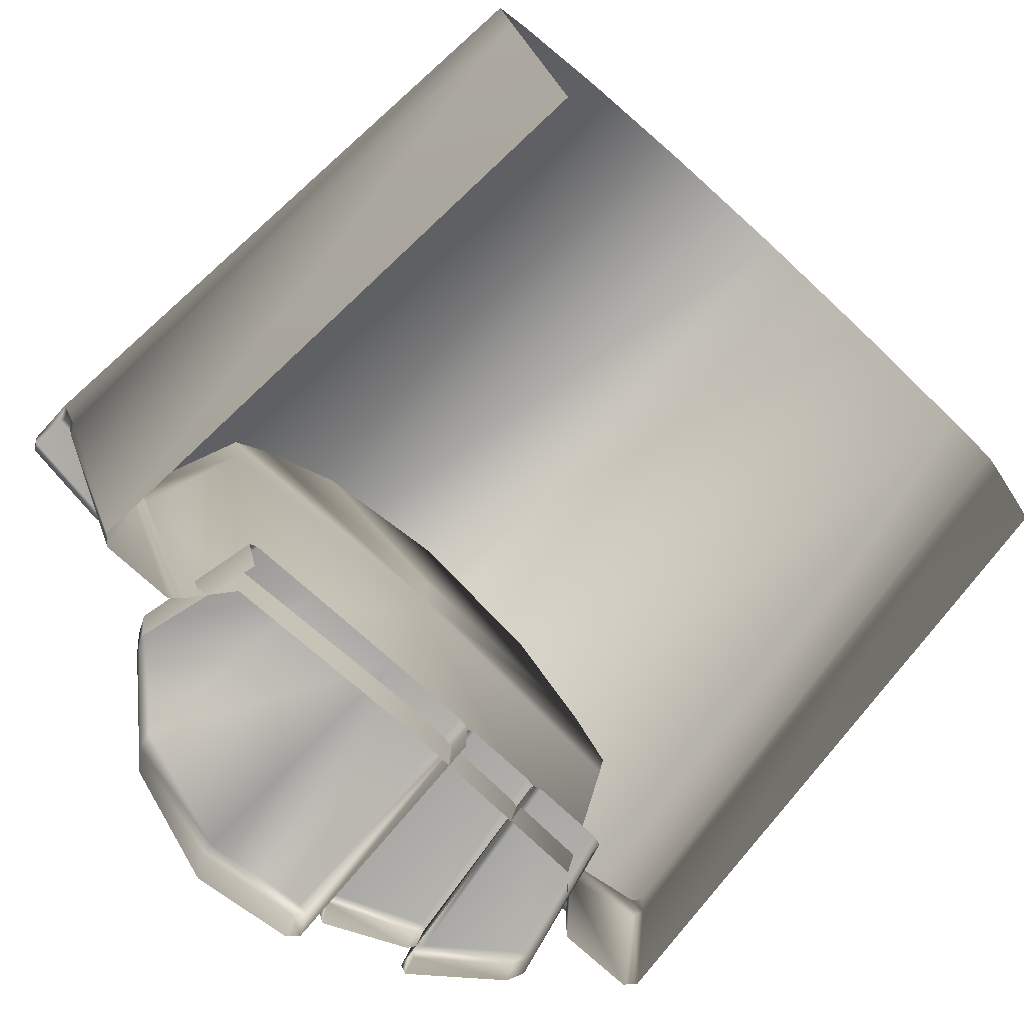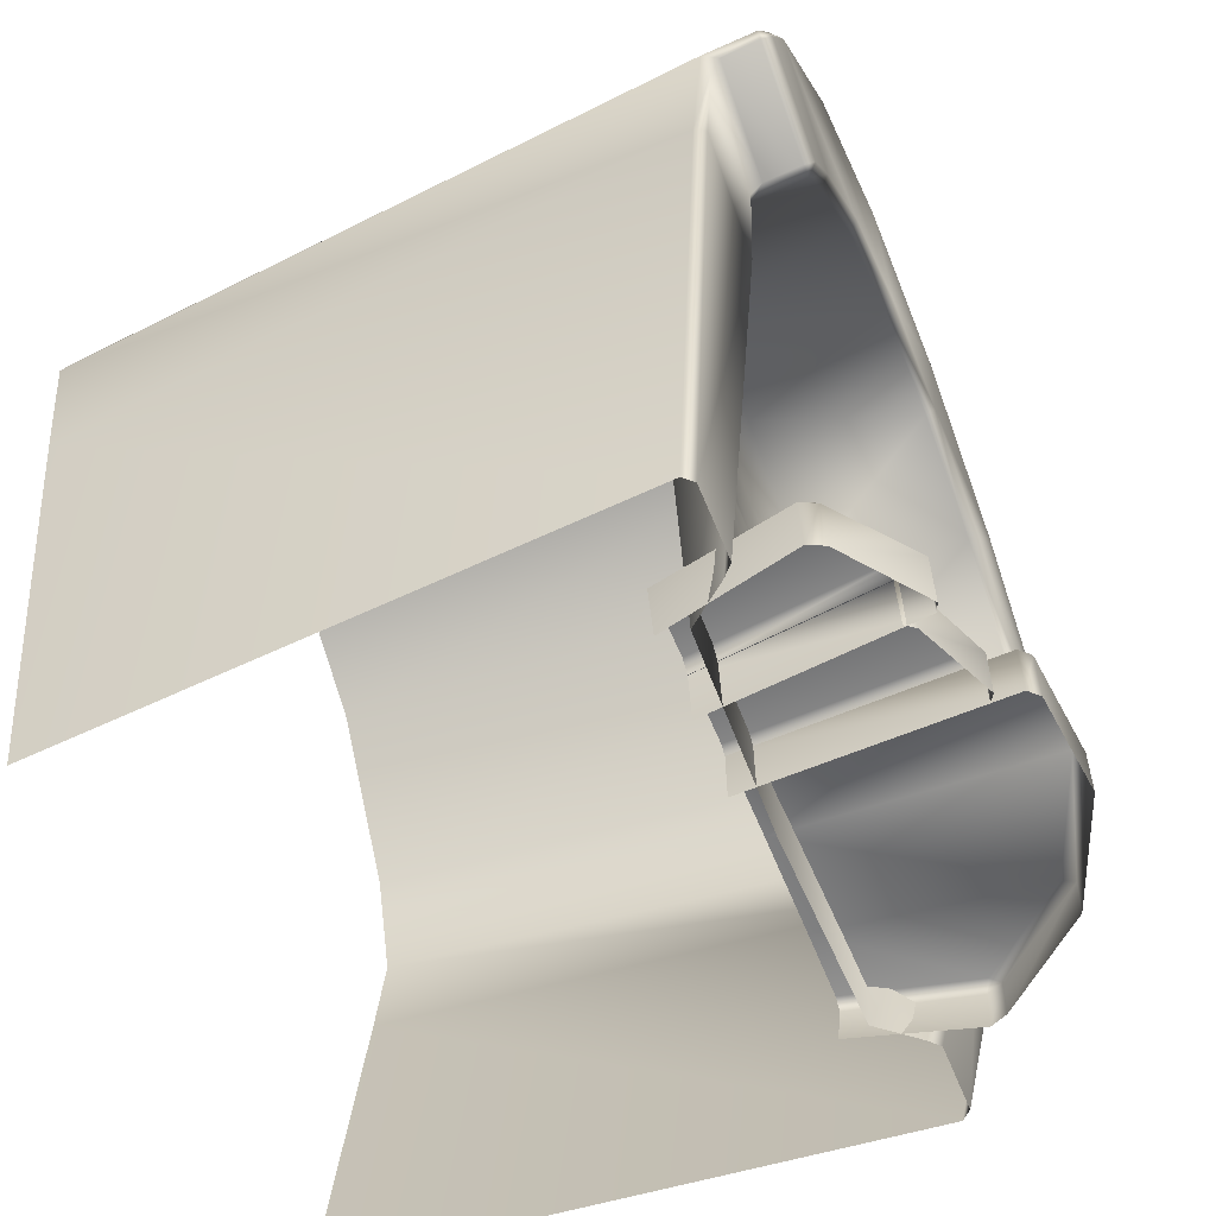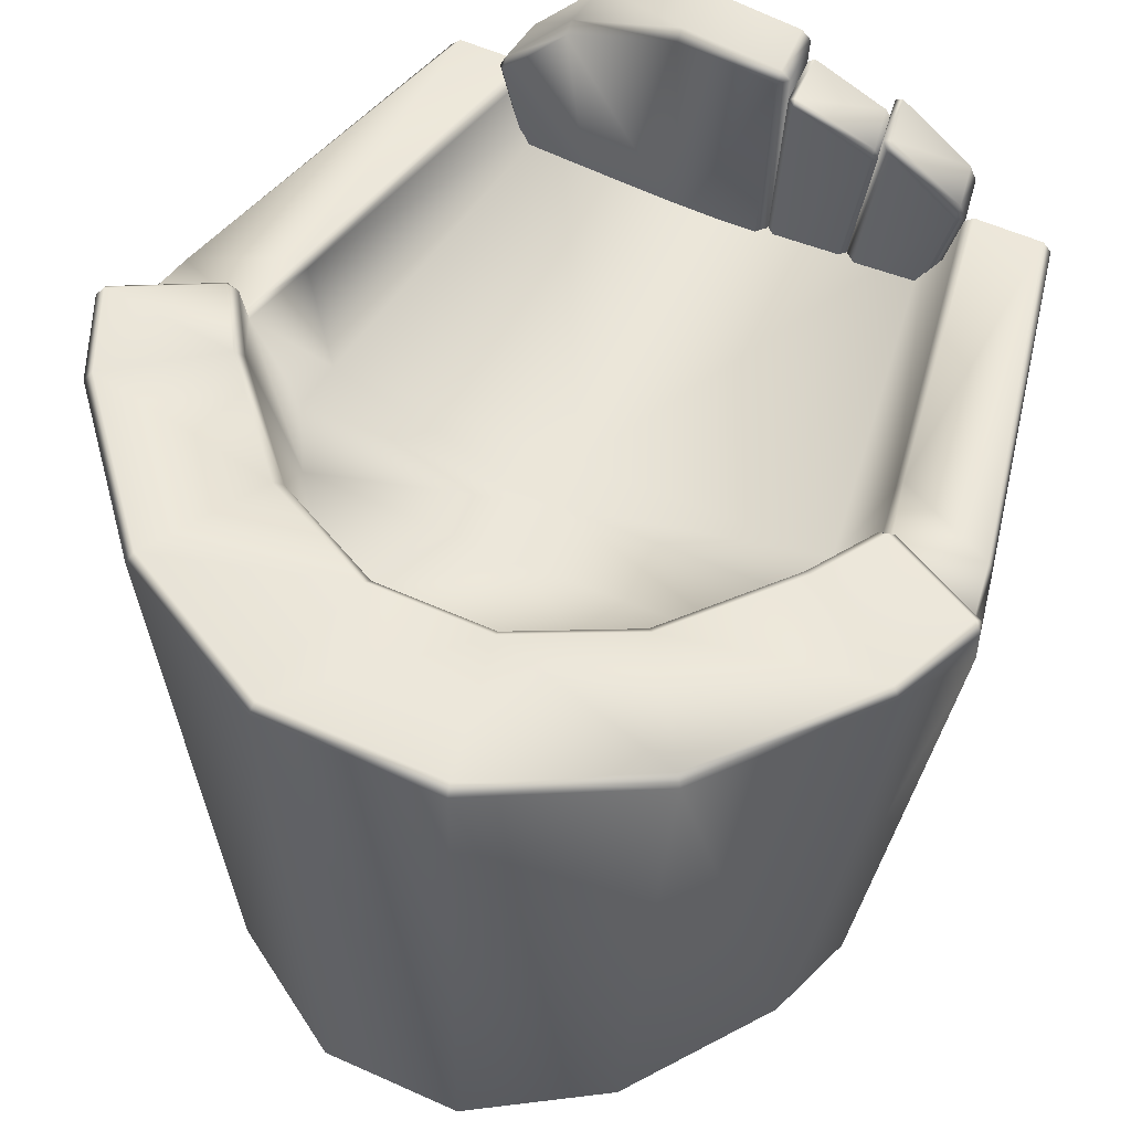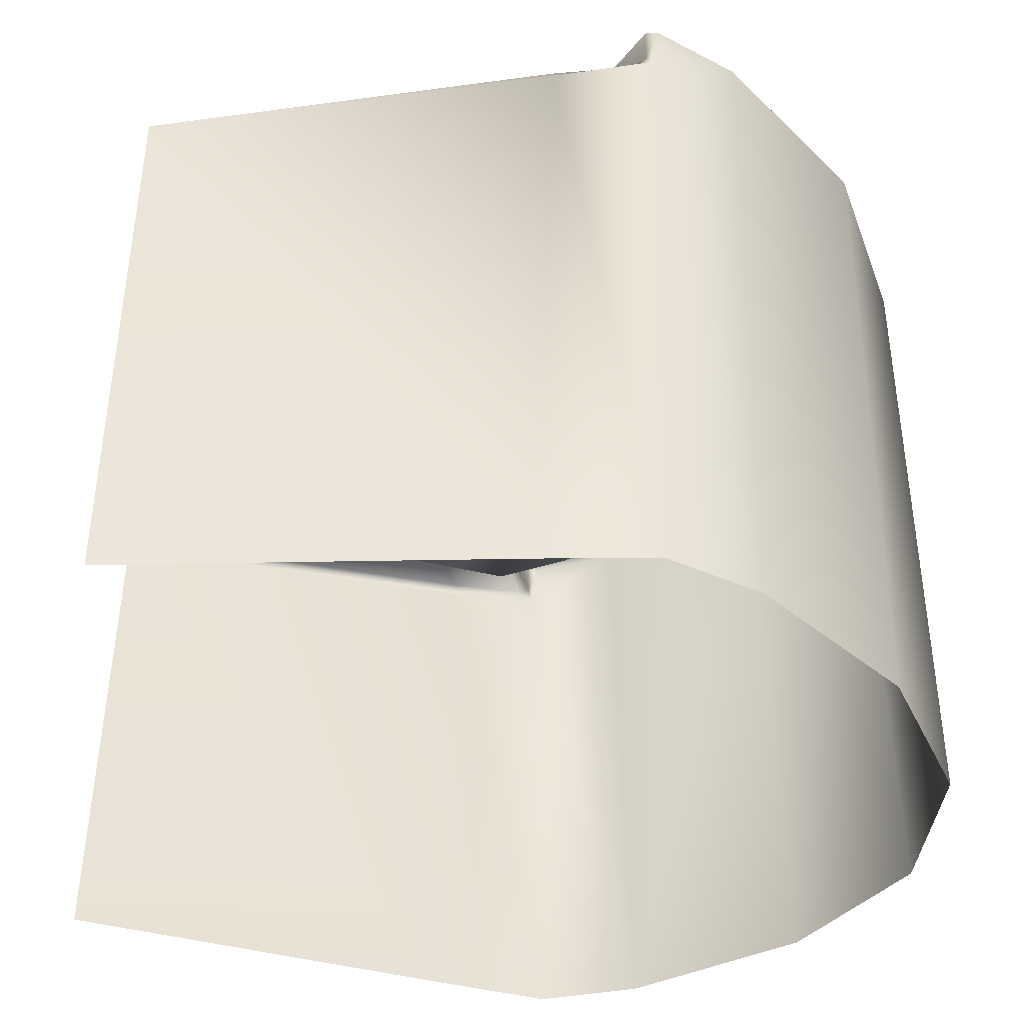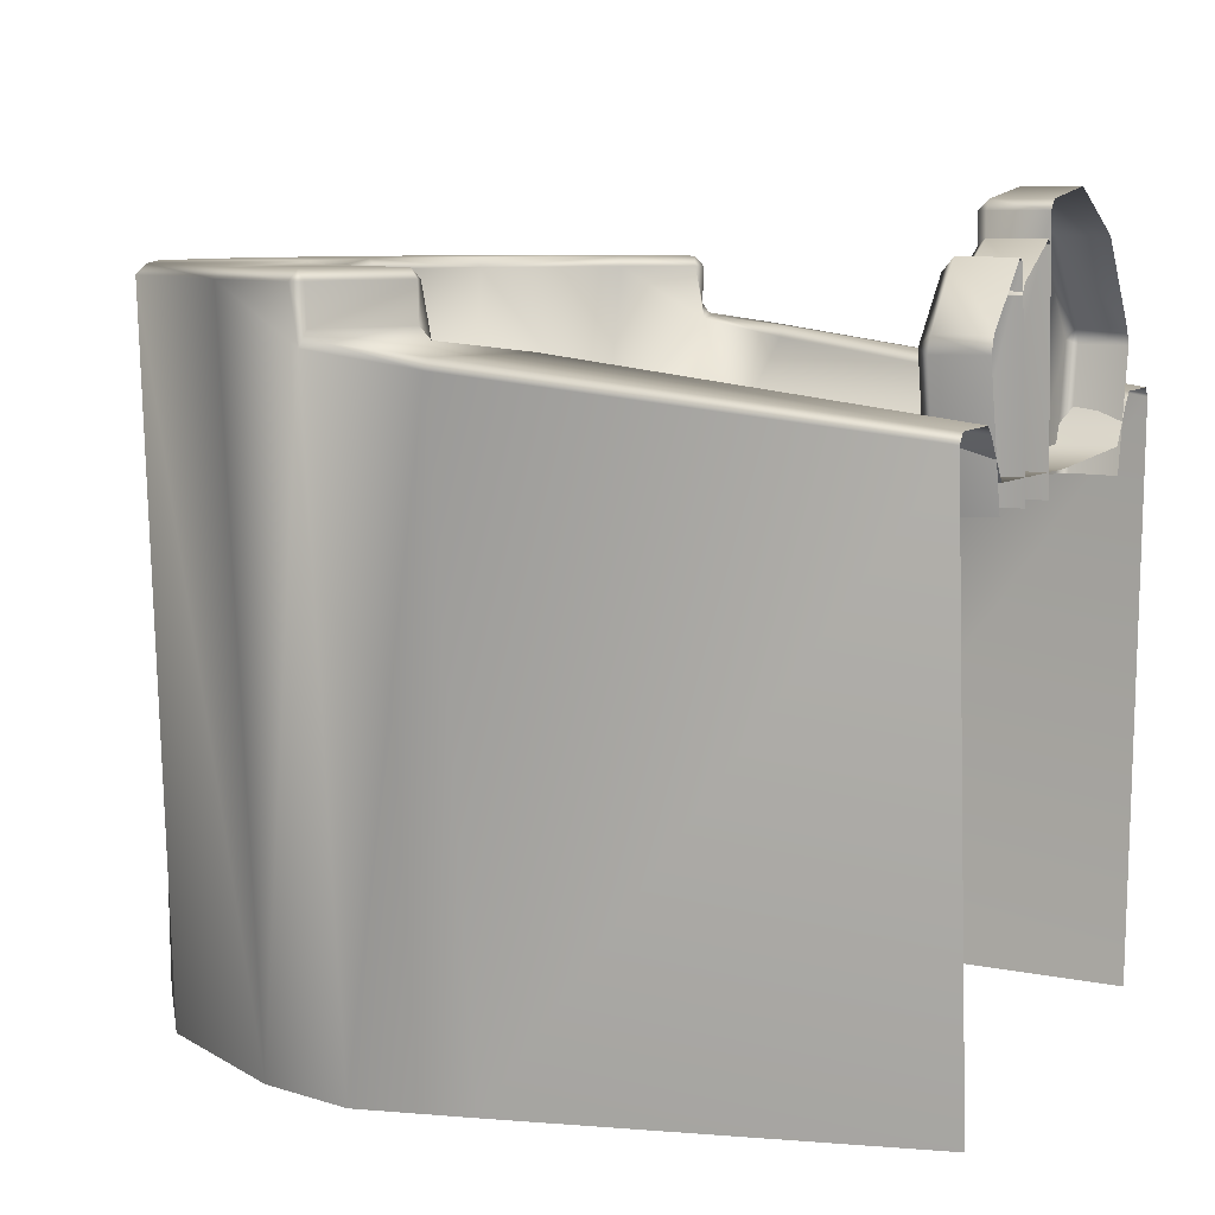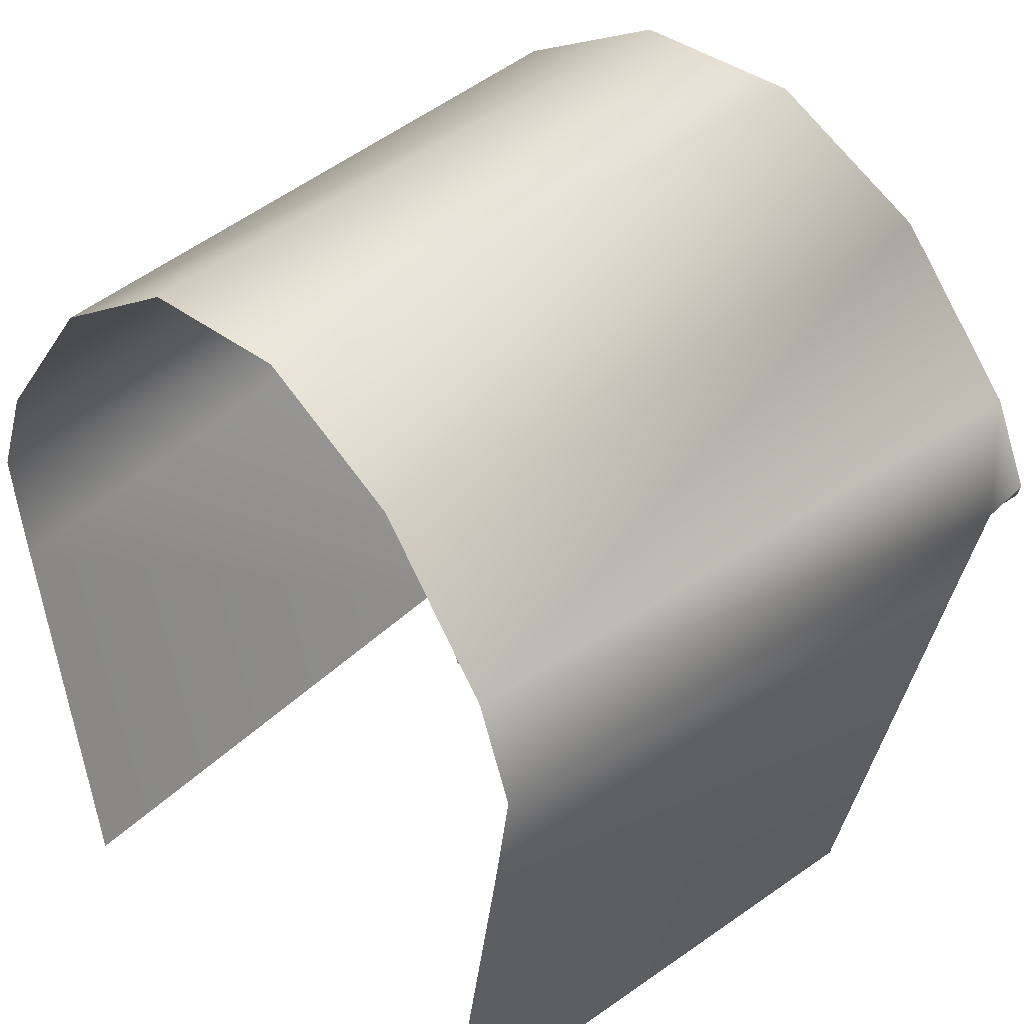
<metadata>
{"format":"obj","ext":"obj","renderer":"f3d","projection":"perspective","resolution":1024,"background":"white","views":[{"elev":-76.6,"azim":137.9,"up":"+Y"},{"elev":-58.4,"azim":-68.4,"up":"+Y"},{"elev":57.1,"azim":-155.0,"up":"+Z"},{"elev":-43.3,"azim":81.9,"up":"+Z"},{"elev":7.5,"azim":-67.5,"up":"+Z"},{"elev":38.4,"azim":-136.2,"up":"+Y"}]}
</metadata>
<code>
o QuestHub_ToolMesh.014
v -1.77 0.4733 0.001068
v 1.77 0.4733 0.001068
v -1.165 1.303 0.001068
v -0.4106 1.779 0.001068
v 1.165 1.303 0.001068
v 0.4106 1.779 0.001068
v 1.513 -2.803 -0.000853
v -1.513 -2.803 -0.000853
v -1.866 -0.6532 -0.000853
v 1.866 -0.6532 -0.000853
v 0 -2.803 2.829
v 0 -0.6594 2.829
v 0 0.0176 2.829
v 0 -0.37 2.829
v -2.322 -0.005797 3.719
v -2.304 -0.07347 3.719
v -2.279 -0.02982 3.772
v -1.957 -0.04988 -0.00075
v -2.069 0.4432 3.772
v -2.111 0.4743 3.72
v -0.4856 1.726 3.772
v -0.4974 1.779 3.719
v -1.371 1.263 3.772
v -1.403 1.304 3.719
v -1.772 -0.3461 3.719
v -1.696 -0.3262 3.719
v -1.747 -0.3019 3.772
v -1.515 0.04974 3.772
v -1.47 0.01756 3.719
v -0.3245 0.9127 3.719
v -0.3377 0.9637 3.772
v -0.941 0.6081 3.719
v -0.9763 0.6497 3.772
v 2.322 -0.005797 3.719
v -1.446 -0.3765 2.855
v -1.239 0.002728 2.855
v -0.7872 0.5717 2.855
v -1.094 -2.803 2.855
v 2.304 -0.07347 3.719
v 2.279 -0.02982 3.772
v 1.957 -0.04988 -0.00075
v -2.255 -0.1443 3.457
v -2.286 -0.07294 3.518
v -2.32 -0.04806 3.436
v -1.694 -0.3778 3.437
v -1.758 -0.3458 3.518
v -1.746 -0.4 3.453
v -1.715 -2.803 3.117
v -1.764 -2.803 3.064
v -1.27 -2.803 3.064
v -1.328 -2.803 3.117
v -1.409 -0.656 2.855
v -1.649 -0.8595 3.405
v -1.619 -0.8455 3.346
v -2.215 -0.5915 3.346
v -2.185 -0.597 3.404
v 2.069 0.4432 3.772
v 2.111 0.4743 3.72
v 0.4856 1.726 3.772
v 0.4974 1.779 3.719
v 1.371 1.263 3.772
v 1.403 1.304 3.719
v 0 0.8735 2.855
v 1.772 -0.3461 3.719
v 1.696 -0.3262 3.719
v 1.747 -0.3019 3.772
v 1.515 0.04974 3.772
v 1.47 0.01756 3.719
v 0.3245 0.9127 3.719
v 0.3377 0.9637 3.772
v 0.941 0.6081 3.719
v 0.9763 0.6497 3.772
v 1.446 -0.3765 2.855
v 1.239 0.002728 2.855
v 0.7872 0.5717 2.855
v 1.094 -2.803 2.855
v 2.255 -0.1443 3.457
v 2.286 -0.07294 3.518
v 2.32 -0.04806 3.436
v 1.694 -0.3778 3.437
v 1.758 -0.3458 3.518
v 1.746 -0.4 3.453
v 1.715 -2.803 3.117
v 1.764 -2.803 3.064
v 1.27 -2.803 3.064
v 1.328 -2.803 3.117
v 1.409 -0.656 2.855
v 1.649 -0.8595 3.405
v 1.619 -0.8455 3.346
v 2.215 -0.5915 3.346
v 2.185 -0.597 3.404
v -1.118 -2.803 2.707
v -0.6821 -2.803 2.707
v -1.186 -2.537 2.707
v -1.14 -2.481 2.707
v -0.7792 -2.466 2.707
v -0.7212 -2.517 2.707
v -0.8055 -2.803 3.797
v -0.8505 -2.803 3.817
v -1.258 -2.803 3.497
v -1.297 -2.803 3.41
v -1.342 -2.536 3.41
v -1.303 -2.535 3.495
v -1.299 -2.482 3.438
v -0.8515 -2.517 3.797
v -0.908 -2.465 3.749
v -0.8977 -2.518 3.819
v -0.3167 -2.473 2.707
v -0.2769 -2.511 2.707
v -0.7641 -2.803 3.705
v -0.8008 -2.803 3.653
v -0.3171 -2.803 3.865
v -0.3555 -2.803 3.893
v -0.3264 -2.511 3.865
v -0.3667 -2.472 3.852
v -0.3653 -2.512 3.893
v -0.8472 -2.525 3.653
v -0.8111 -2.524 3.704
v -0.8117 -2.484 3.663
v -0.7256 -2.525 2.707
v -0.6858 -2.484 2.707
v 1.14 -2.481 2.707
v 1.186 -2.537 2.707
v 1.118 -2.803 2.707
v -0.2683 -2.803 2.707
v -0.276 -2.503 2.707
v -0.2233 -2.449 2.707
v -0.2666 -2.803 4.071
v -0.3192 -2.803 4.018
v -0.3285 -2.503 4.018
v -0.2759 -2.503 4.071
v -0.2759 -2.449 4.018
v 0.2233 -2.449 2.707
v 0.7792 -2.466 2.707
v 0.8505 -2.803 3.898
v 1.258 -2.803 3.433
v 1.297 -2.803 3.347
v 1.335 -2.536 3.347
v 1.296 -2.535 3.432
v 1.292 -2.482 3.374
v 0.2666 -2.803 4.131
v 0.2759 -2.503 4.131
v 0.2759 -2.449 4.078
v 0.908 -2.465 3.83
v 0.8977 -2.518 3.9
f 65 81 64
f 32 36 37
f 83 88 86
f 40 64 39
f 53 48 51
f 67 40 57
f 34 79 58
f 12 38 11
f 9 49 55
f 55 18 9
f 45 52 35
f 87 14 12
f 10 84 7
f 79 78 77
f 14 52 12
f 14 36 35
f 60 21 59
f 71 70 69
f 90 77 91
f 80 87 89
f 13 37 36
f 70 61 59
f 33 19 28
f 15 20 44
f 47 56 53
f 41 90 10
f 65 67 68
f 14 74 13
f 1 44 20
f 43 25 16
f 34 40 39
f 31 23 33
f 54 38 52
f 15 16 17
f 25 26 27
f 44 42 43
f 45 46 47
f 32 28 29
f 19 15 17
f 25 17 16
f 45 29 26
f 71 74 68
f 26 28 27
f 77 81 82
f 32 31 33
f 23 20 19
f 21 24 23
f 15 43 16
f 46 26 25
f 86 89 85
f 42 46 43
f 34 78 79
f 42 55 56
f 54 47 53
f 13 75 63
f 80 74 73
f 54 51 50
f 56 49 48
f 89 82 80
f 62 59 61
f 80 82 81
f 28 17 27
f 60 4 22
f 1 24 3
f 72 57 61
f 2 62 58
f 36 45 35
f 89 76 85
f 3 22 4
f 67 71 68
f 75 69 63
f 5 60 62
f 64 66 65
f 37 30 32
f 34 57 40
f 76 12 11
f 78 64 81
f 84 91 83
f 58 61 57
f 91 82 88
f 80 65 68
f 79 2 58
f 70 30 69
f 59 31 70
f 69 30 63
f 107 100 99
f 97 98 93
f 94 101 102
f 96 104 106
f 102 103 104
f 105 106 107
f 101 103 102
f 99 105 107
f 106 103 107
f 95 102 104
f 97 106 105
f 116 110 113
f 108 119 115
f 114 115 116
f 117 118 119
f 113 114 116
f 111 118 117
f 115 118 116
f 115 109 108
f 121 117 119
f 135 142 141
f 136 145 135
f 138 122 140
f 144 139 140
f 141 131 128
f 138 140 139
f 132 133 127
f 129 126 125
f 130 131 132
f 129 131 130
f 139 137 138
f 134 140 122
f 126 132 127
f 123 137 124
f 133 144 134
f 143 145 144
f 131 143 132
f 65 80 81
f 32 29 36
f 83 91 88
f 40 66 64
f 53 56 48
f 67 66 40
f 12 52 38
f 9 8 49
f 55 44 18
f 45 54 52
f 87 73 14
f 10 90 84
f 14 35 52
f 14 13 36
f 60 22 21
f 71 72 70
f 90 79 77
f 80 73 87
f 13 63 37
f 70 72 61
f 33 23 19
f 47 42 56
f 41 79 90
f 65 66 67
f 14 73 74
f 1 18 44
f 43 46 25
f 31 21 23
f 54 50 38
f 32 33 28
f 19 20 15
f 25 27 17
f 71 75 74
f 26 29 28
f 77 78 81
f 32 30 31
f 23 24 20
f 21 22 24
f 15 44 43
f 46 45 26
f 86 88 89
f 42 47 46
f 34 39 78
f 42 44 55
f 54 45 47
f 13 74 75
f 80 68 74
f 54 53 51
f 56 55 49
f 89 88 82
f 62 60 59
f 28 19 17
f 60 6 4
f 1 20 24
f 72 67 57
f 2 5 62
f 36 29 45
f 89 87 76
f 3 24 22
f 67 72 71
f 75 71 69
f 5 6 60
f 37 63 30
f 34 58 57
f 76 87 12
f 78 39 64
f 84 90 91
f 58 62 61
f 91 77 82
f 79 41 2
f 70 31 30
f 59 21 31
f 107 103 100
f 97 105 98
f 94 92 101
f 96 95 104
f 101 100 103
f 99 98 105
f 106 104 103
f 95 94 102
f 97 96 106
f 116 118 110
f 108 121 119
f 113 112 114
f 111 110 118
f 115 119 118
f 115 114 109
f 121 120 117
f 135 145 142
f 136 139 145
f 138 123 122
f 144 145 139
f 141 142 131
f 132 143 133
f 129 130 126
f 129 128 131
f 139 136 137
f 134 144 140
f 126 130 132
f 123 138 137
f 133 143 144
f 143 142 145
f 131 142 143

</code>
